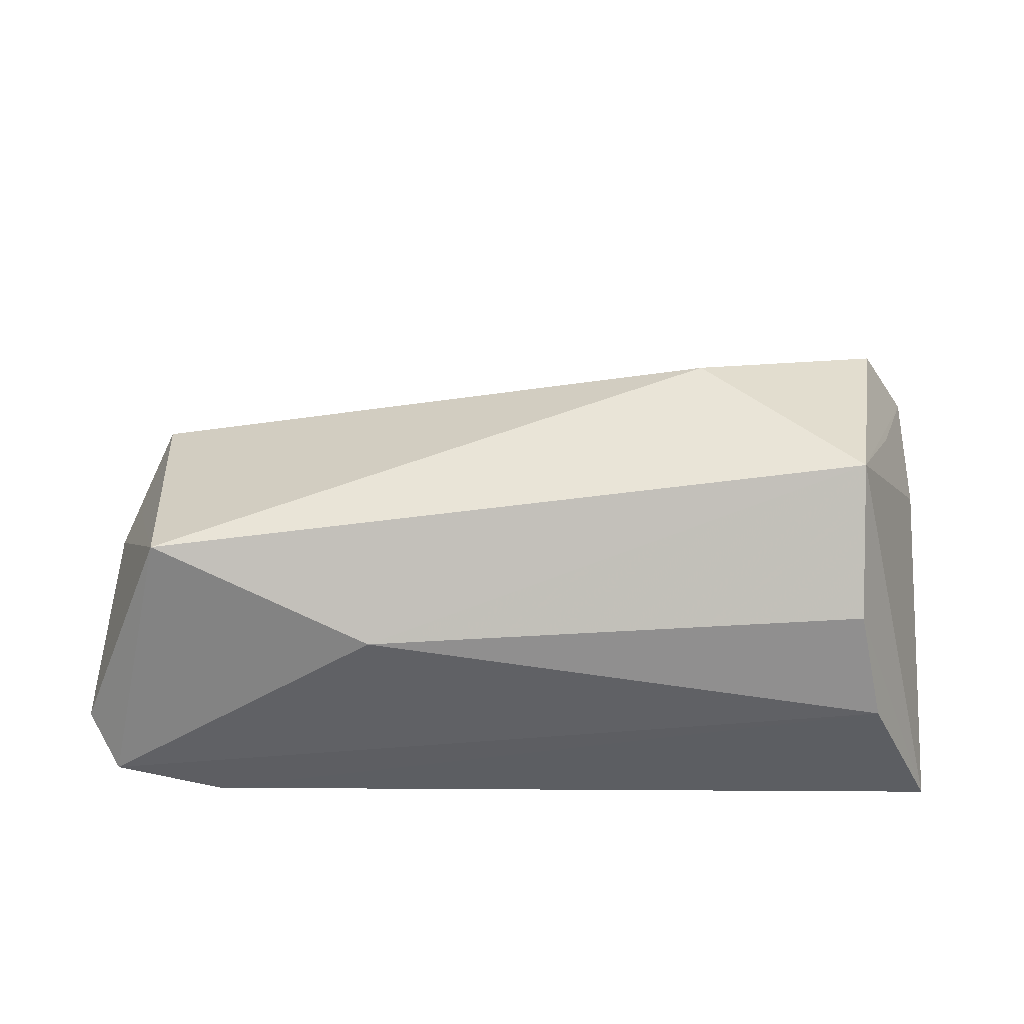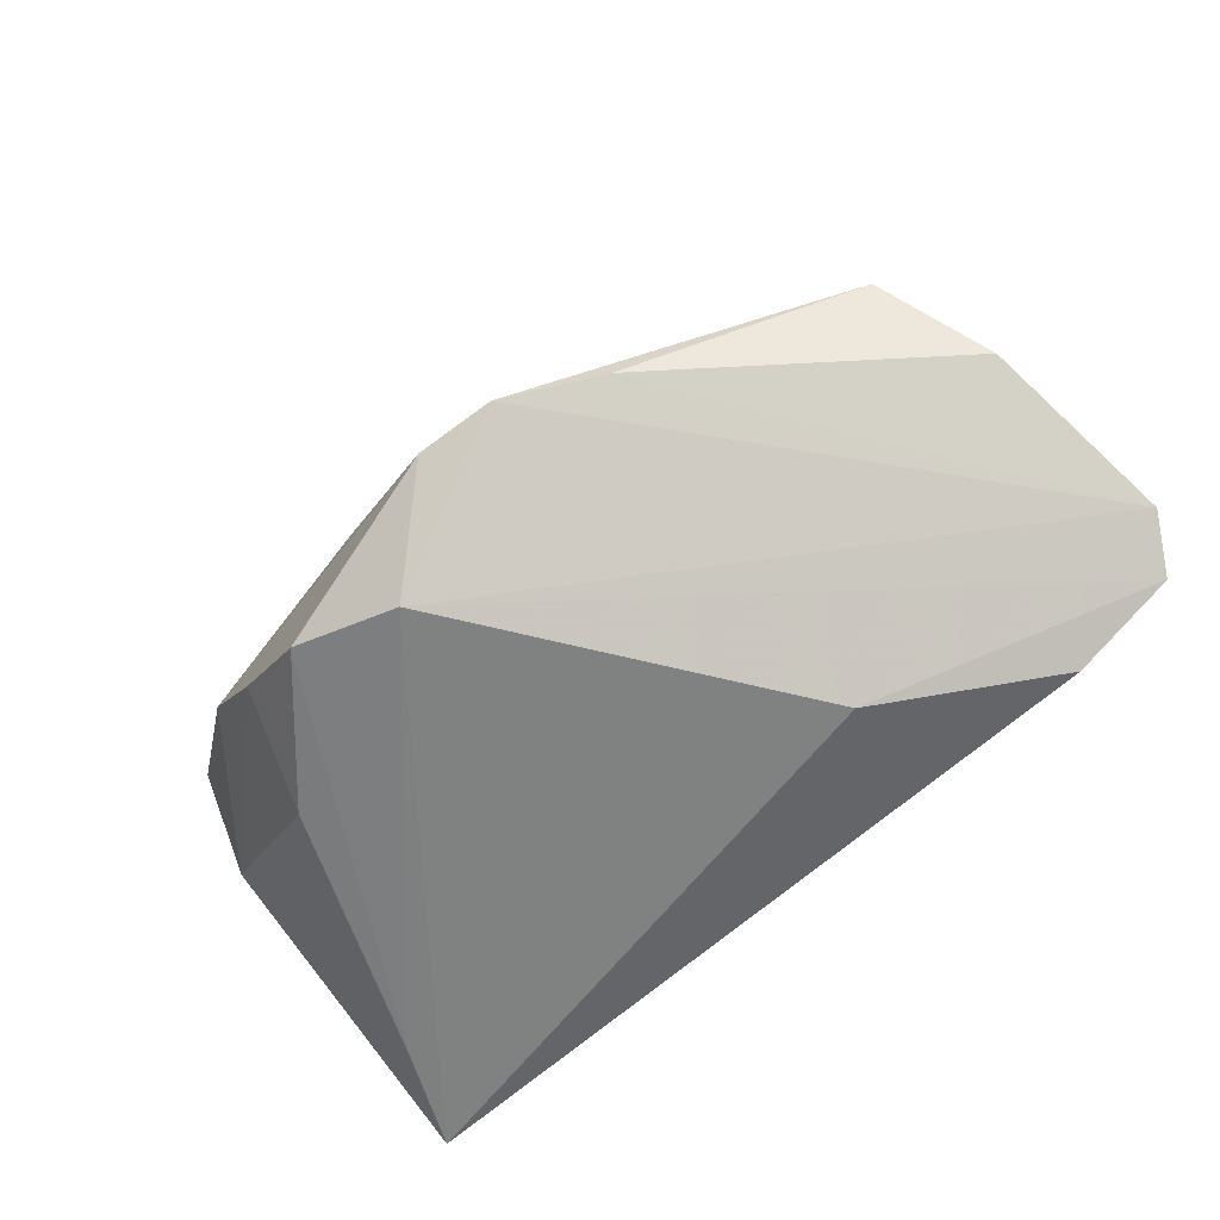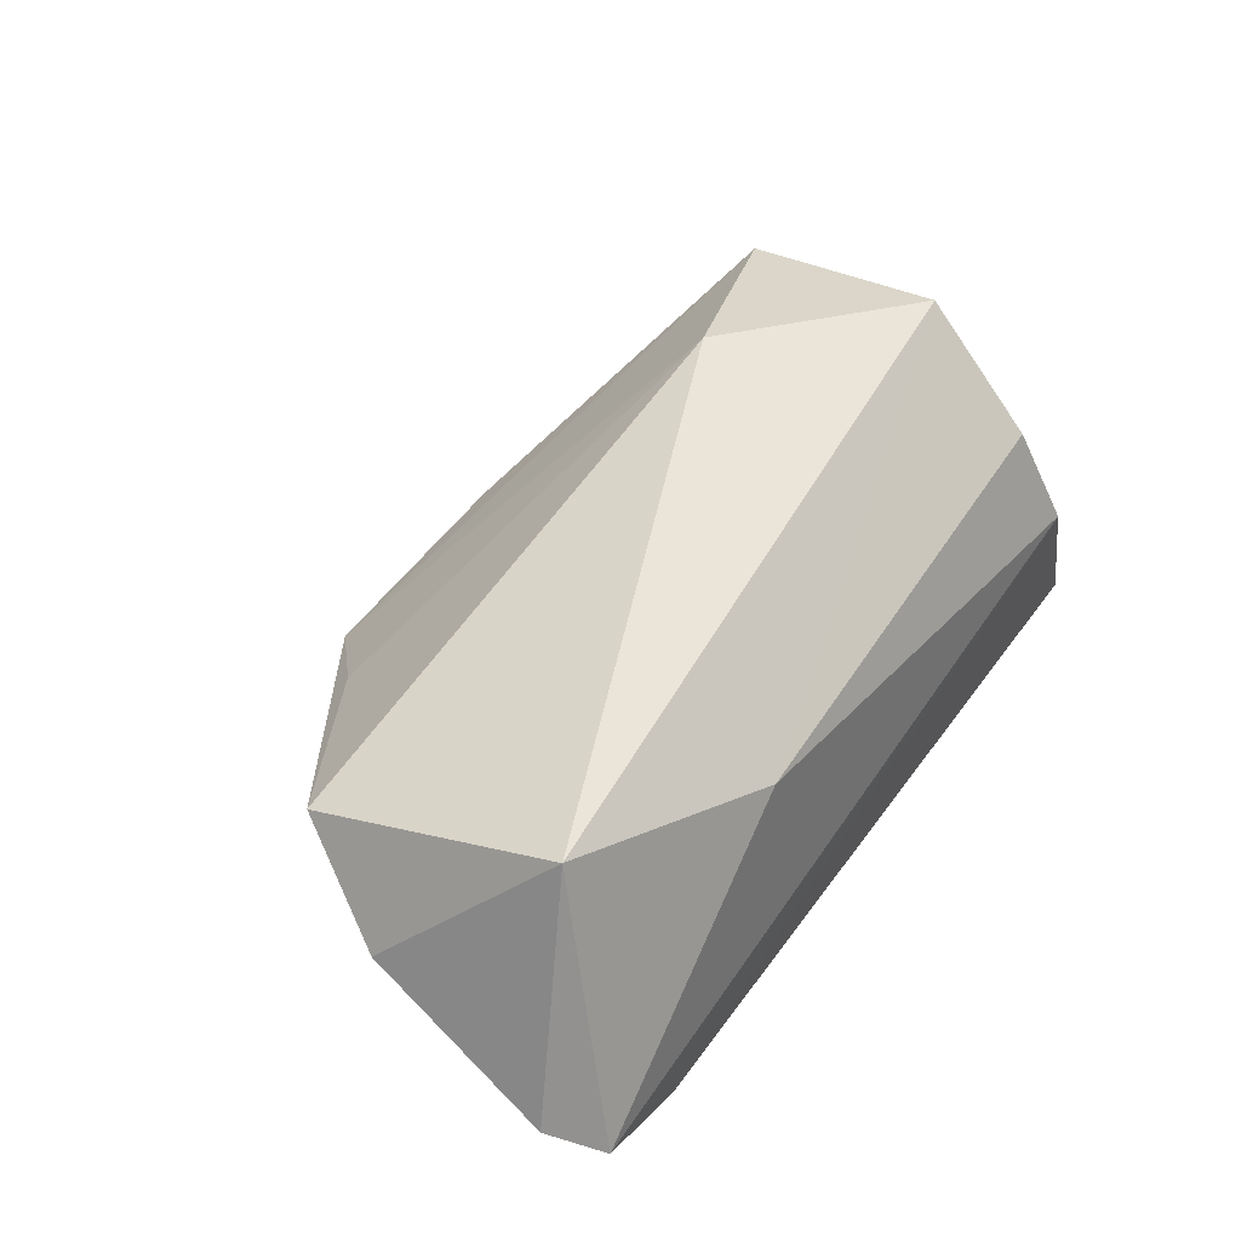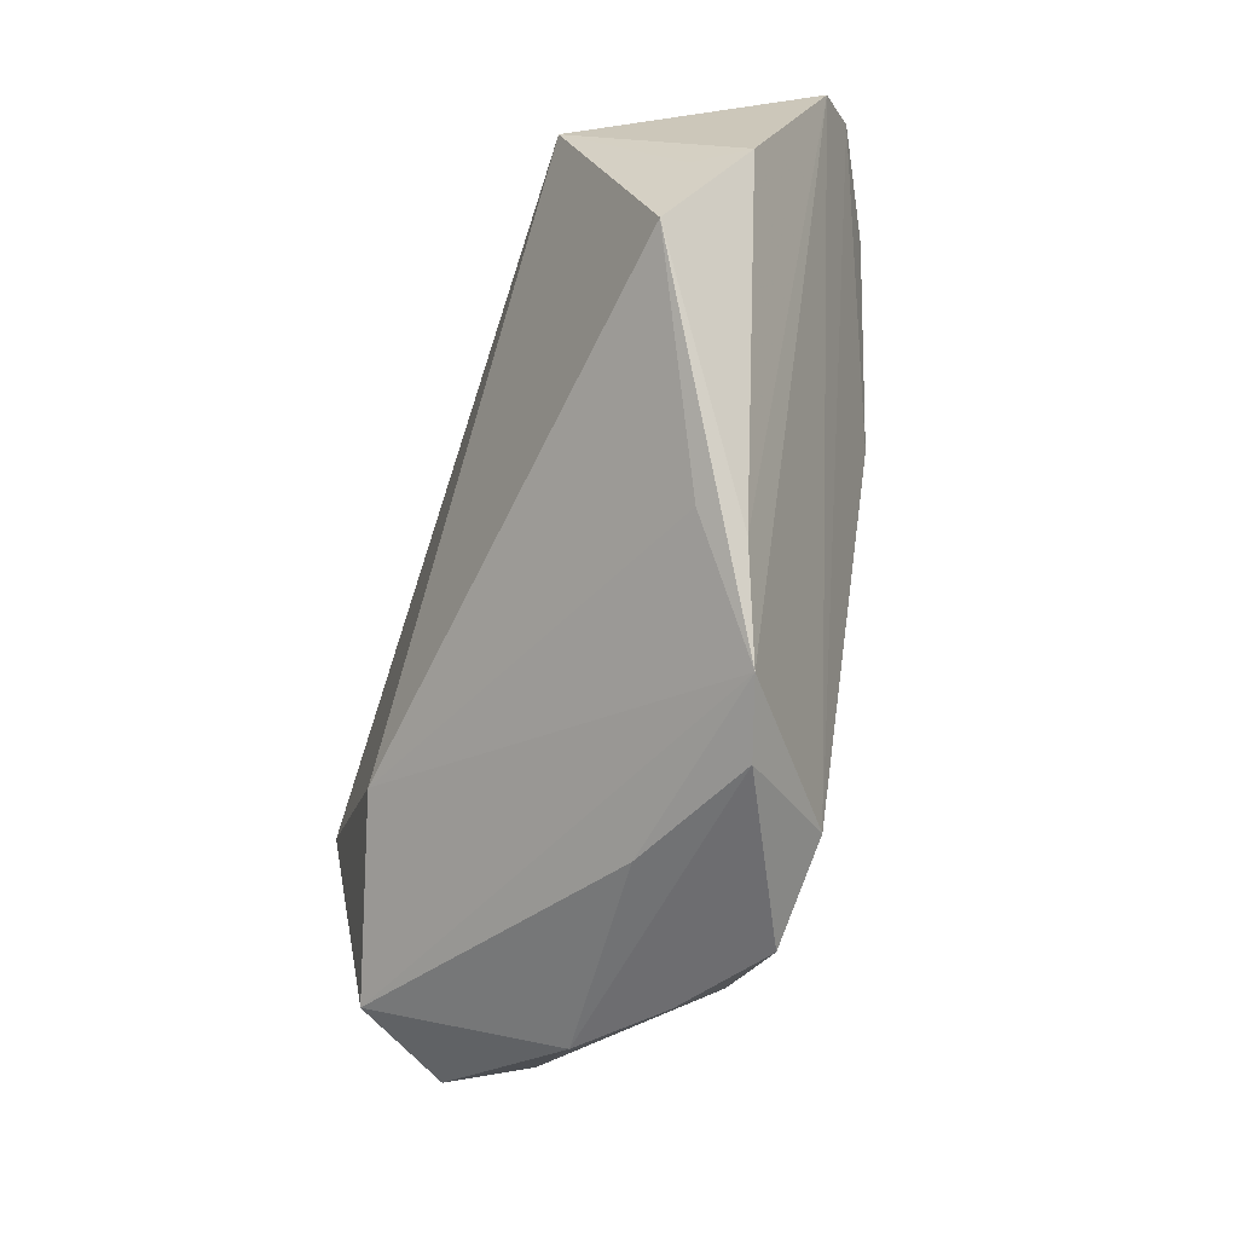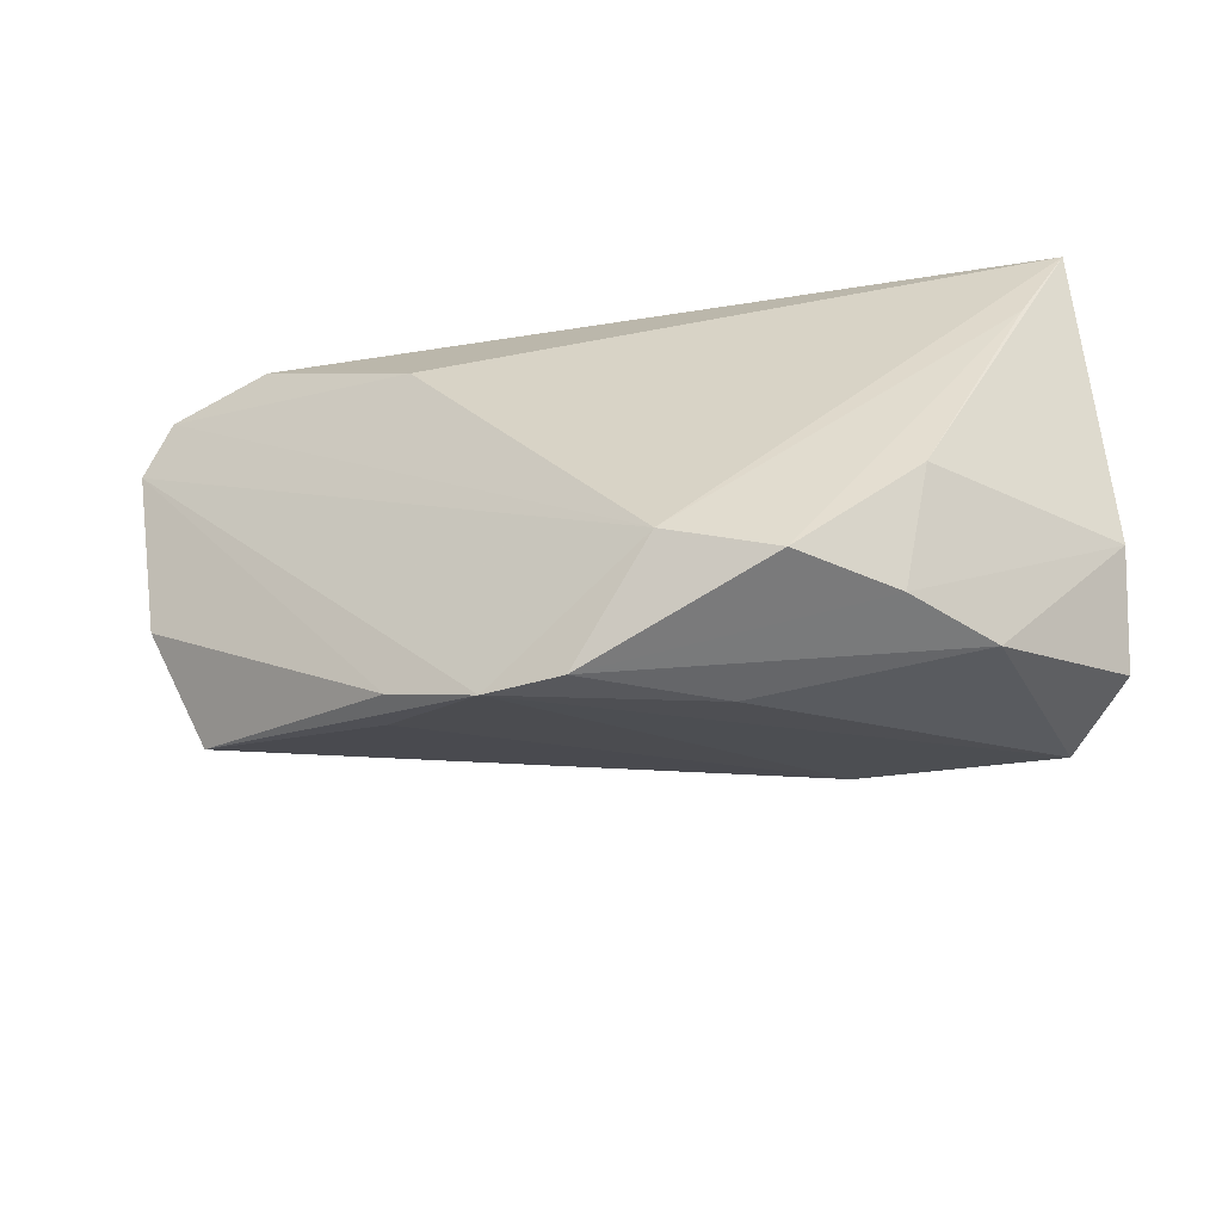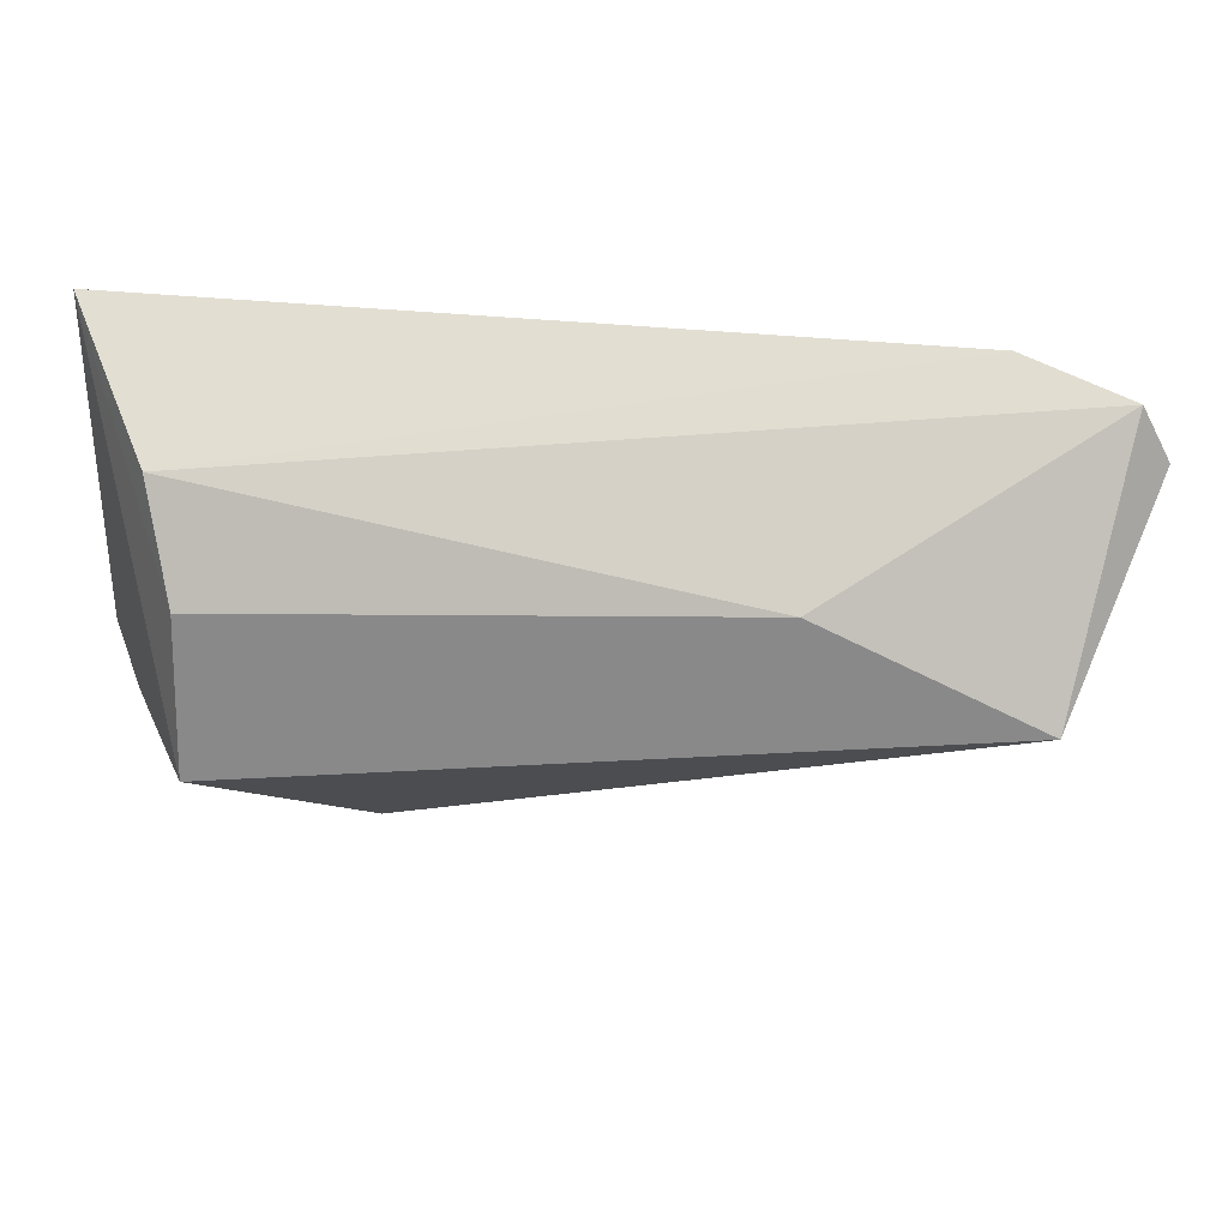
<metadata>
{"format":"obj","ext":"obj","renderer":"f3d","projection":"perspective","resolution":1024,"background":"white","views":[{"elev":47.2,"azim":179.0,"up":"+Z"},{"elev":-60.3,"azim":42.6,"up":"+Z"},{"elev":46.1,"azim":123.3,"up":"+Z"},{"elev":-65.5,"azim":74.6,"up":"+Y"},{"elev":-59.5,"azim":-173.8,"up":"+Y"},{"elev":72.6,"azim":1.3,"up":"+Y"}]}
</metadata>
<code>
v -0.05144 -0.01214 -0.002836
v -0.05039 -0.006308 0.004605
v 0.0601 0.02746 -0.01032
v -0.01957 -0.0119 0.02538
v 0.05424 -0.01429 0.01153
v -0.04413 0.01209 -0.02136
v -0.03864 0.02216 0.01264
v -0.05032 -0.02114 0.008523
v -0.007285 -0.03624 -0.002519
v 0.05245 0.01701 0.0225
v 0.009288 -0.04072 -0.01044
v -0.03897 0.00843 0.02696
v 0.06084 -0.001588 0.002753
v 0.06399 0.02156 -0.006203
v 0.02947 -0.0315 -0.004397
v 0.02715 0.01071 -0.02164
v -0.02935 -0.02045 -0.01993
v -0.044 -0.01923 0.01996
v 0.04704 0.02699 -0.0162
v -0.04158 0.02746 -0.0006624
v 0.02522 0.02529 0.0126
v -0.04523 -0.006328 0.01663
v 0.03014 -0.02878 0.001184
v -0.02546 -0.03354 -0.01209
v -0.01379 -0.03641 -0.02026
v -0.03521 -0.031 -0.003033
v 0.05749 -0.001241 0.008917
v -0.05088 0.02562 -0.02164
v -0.0007322 -0.03243 -0.02164
v 0.01858 -0.03918 -0.008017
f 2 12 28
f 2 1 8
f 28 1 2
f 28 16 29
f 30 29 14
f 19 16 28
f 17 1 28
f 20 19 28
f 10 21 12
f 8 12 22
f 22 2 8
f 12 2 22
f 8 1 26
f 14 10 13
f 5 10 4
f 4 10 12
f 25 17 6
f 6 17 28
f 6 29 25
f 28 29 6
f 12 21 7
f 21 20 7
f 28 12 7
f 7 20 28
f 3 20 21
f 19 20 3
f 21 10 3
f 3 10 14
f 16 19 3
f 14 29 3
f 3 29 16
f 25 29 11
f 29 30 11
f 24 17 25
f 25 11 24
f 24 11 26
f 1 17 24
f 24 26 1
f 5 30 15
f 15 13 5
f 15 30 14
f 14 13 15
f 27 10 5
f 5 13 27
f 27 13 10
f 23 30 5
f 5 4 23
f 23 4 30
f 30 4 18
f 18 12 8
f 18 4 12
f 8 26 18
f 9 11 30
f 30 18 9
f 26 11 9
f 9 18 26

</code>
